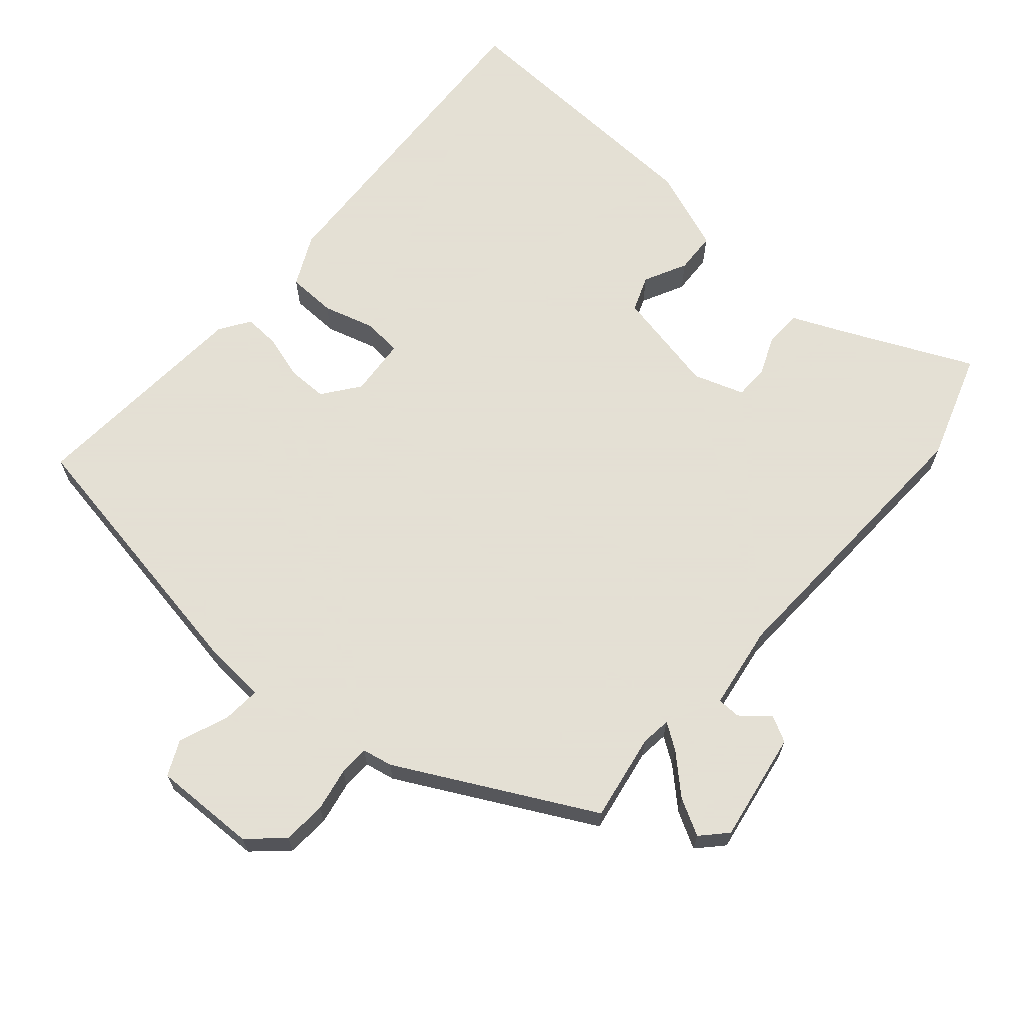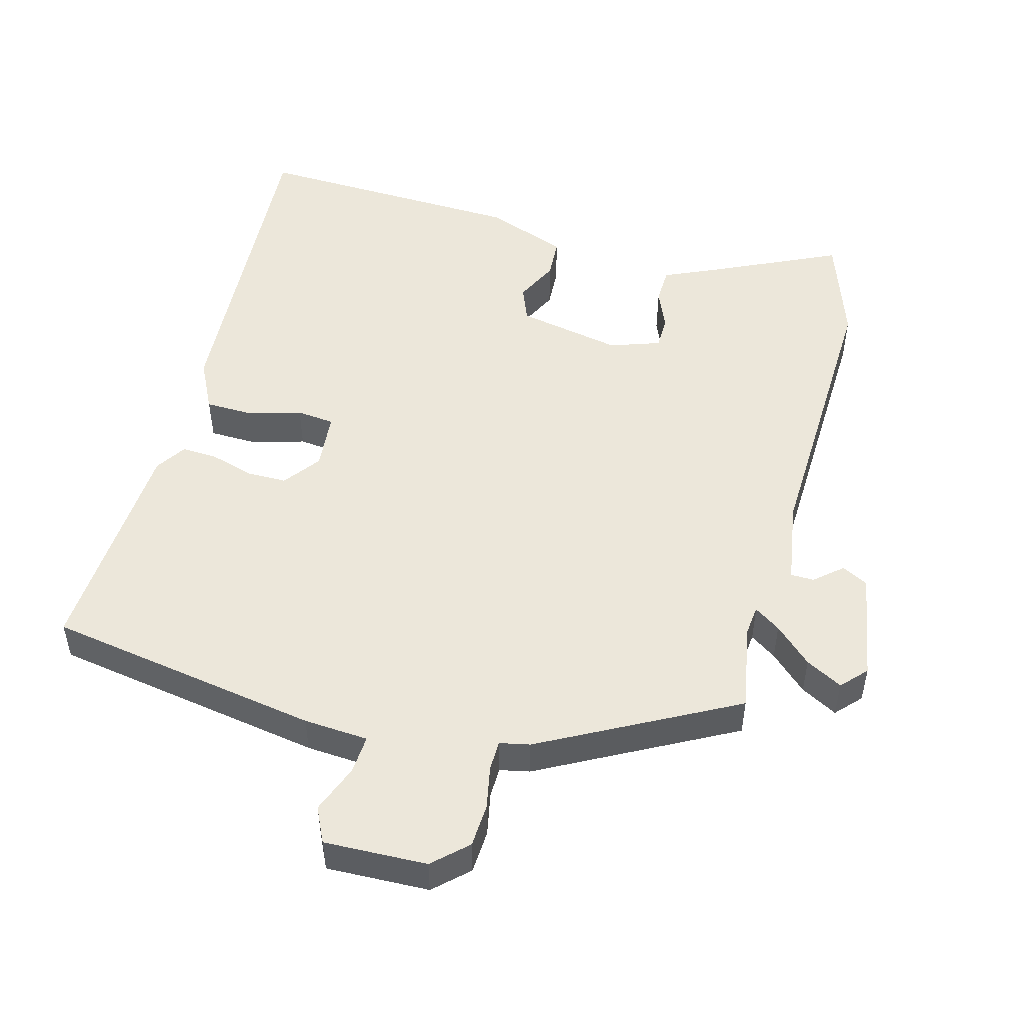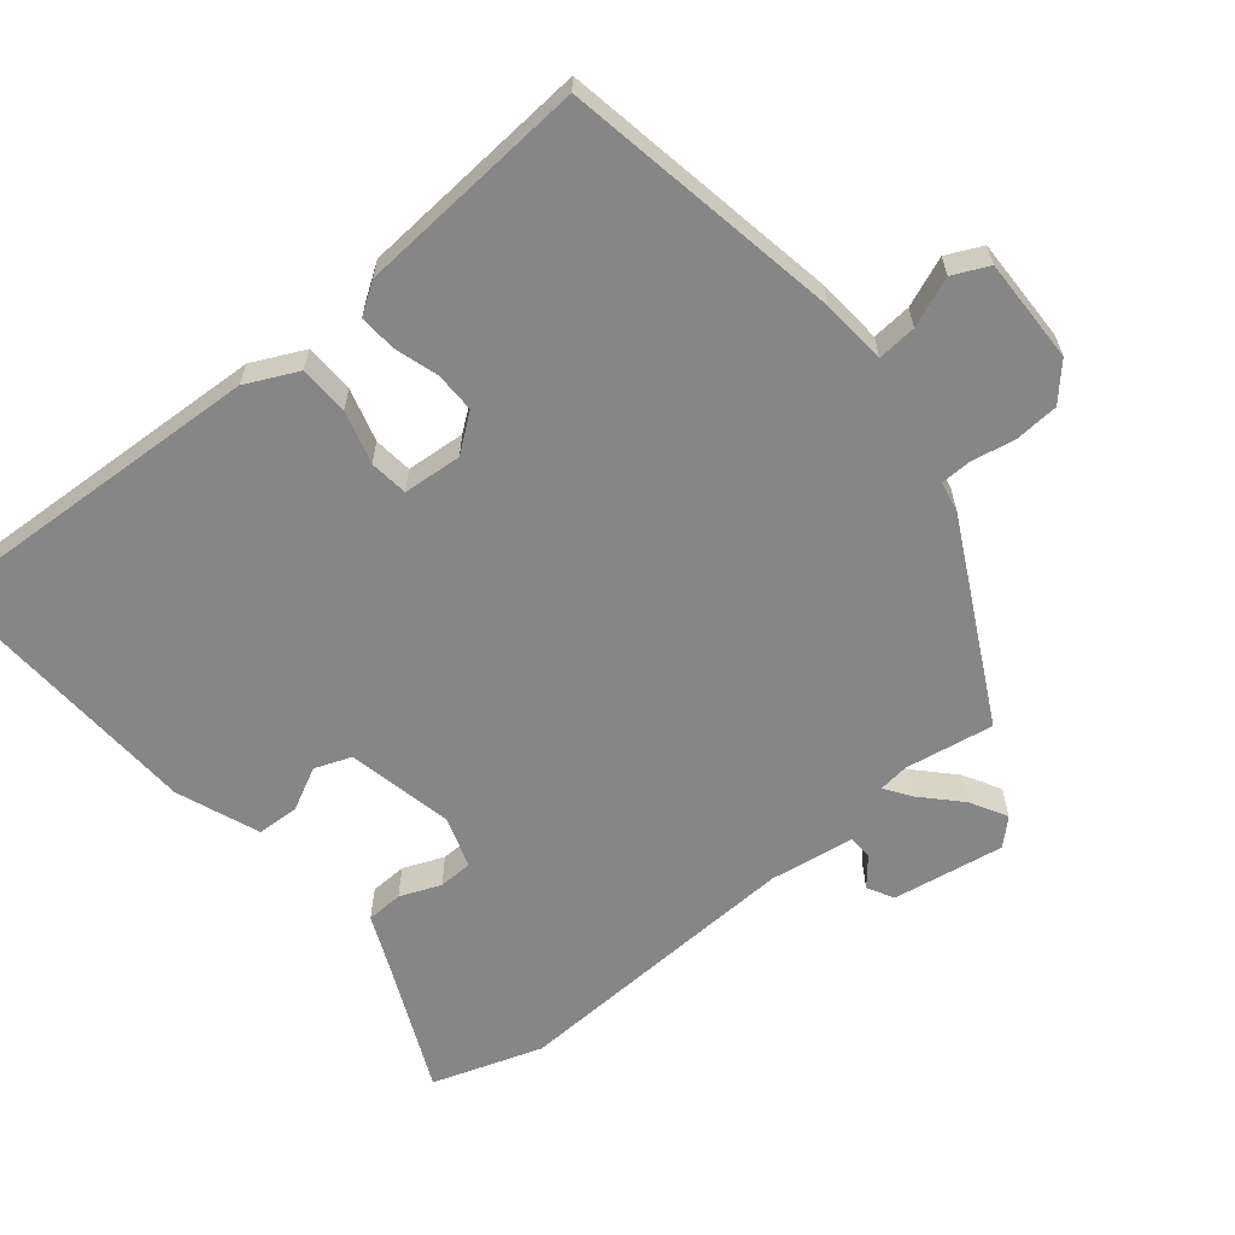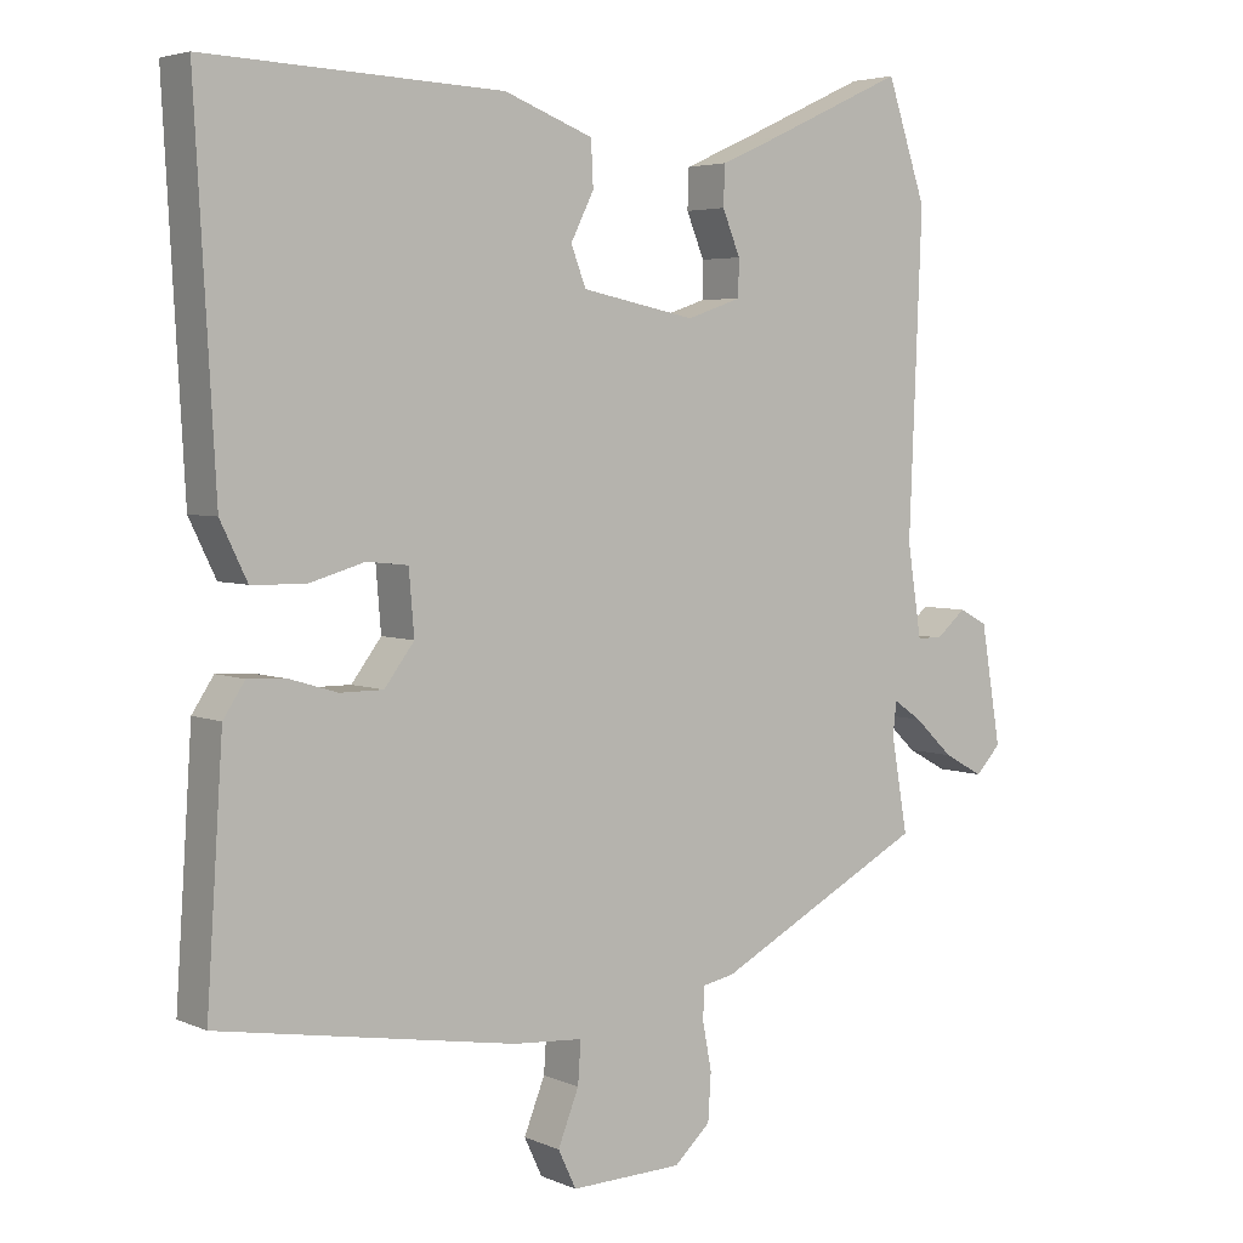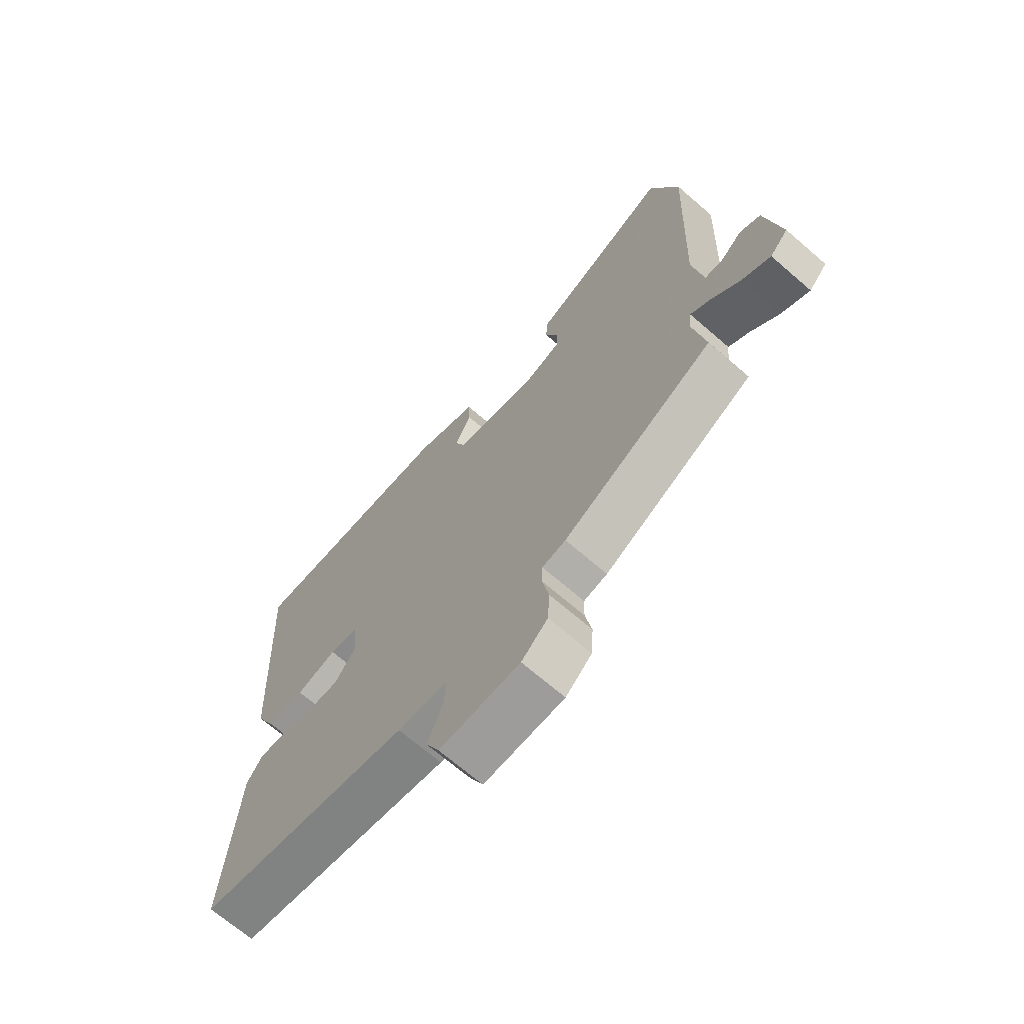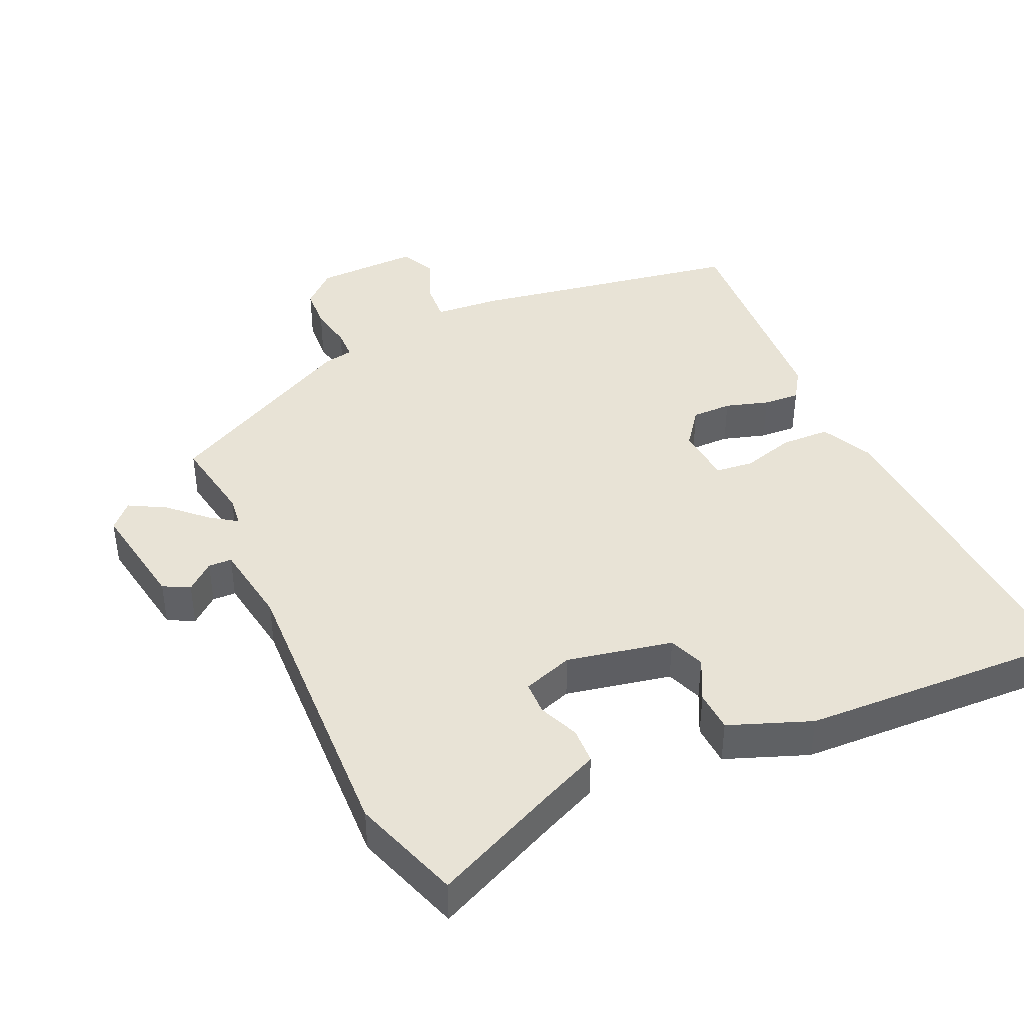
<metadata>
{"format":"obj","ext":"obj","renderer":"f3d","projection":"perspective","resolution":1024,"background":"white","views":[{"elev":66.2,"azim":-138.9,"up":"+Y"},{"elev":50.3,"azim":-165.2,"up":"+Y"},{"elev":-62.2,"azim":129.7,"up":"+Y"},{"elev":4.4,"azim":143.5,"up":"+Z"},{"elev":-68.9,"azim":-130.9,"up":"+Z"},{"elev":41.6,"azim":-24.3,"up":"+Y"}]}
</metadata>
<code>
v -0.519 0.07 0.443
v -0.466 0.07 0.6
v -0.279 0.07 0.514
v -0.202 0.07 0.48
v -0.2 0.07 0.427
v -0.224 0.07 0.369
v -0.223 0.07 0.32
v -0.15 0.07 0.295
v 0.003 0.07 0.326
v 0.023 0.07 0.378
v -0.008 0.07 0.44
v -0.005 0.07 0.5
v 0.114 0.07 0.545
v 0.511 0.07 0.561
v 0.484 0.07 0.075
v 0.448 0.07 0.001
v 0.377 0.07 -0.001
v 0.301 0.07 0.021
v 0.246 0.07 0.015
v 0.239 0.07 -0.069
v 0.279 0.07 -0.122
v 0.337 0.07 -0.122
v 0.4 0.07 -0.103
v 0.453 0.07 -0.1
v 0.482 0.07 -0.144
v 0.504 0.07 -0.476
v 0.105 0.07 -0.544
v 0.011 0.07 -0.551
v 0.015 0.07 -0.607
v 0.043 0.07 -0.678
v 0.019 0.07 -0.729
v -0.131 0.07 -0.725
v -0.18 0.07 -0.68
v -0.184 0.07 -0.617
v -0.172 0.07 -0.554
v -0.173 0.07 -0.51
v -0.217 0.07 -0.501
v -0.499 0.07 -0.353
v -0.477 0.07 -0.226
v -0.482 0.07 -0.182
v -0.52 0.07 -0.208
v -0.573 0.07 -0.258
v -0.626 0.07 -0.287
v -0.66 0.07 -0.251
v -0.633 0.07 -0.091
v -0.595 0.07 -0.071
v -0.555 0.07 -0.105
v -0.521 0.07 -0.104
v -0.502 0.07 0.018
v -0.519 0 0.443
v -0.466 0 0.6
v -0.279 0 0.514
v -0.202 0 0.48
v -0.2 0 0.427
v -0.224 0 0.369
v -0.223 0 0.32
v -0.15 0 0.295
v 0.003 0 0.326
v 0.023 0 0.378
v -0.008 0 0.44
v -0.005 0 0.5
v 0.114 0 0.545
v 0.511 0 0.561
v 0.484 0 0.075
v 0.448 0 0.001
v 0.377 0 -0.001
v 0.301 0 0.021
v 0.246 0 0.015
v 0.239 0 -0.069
v 0.279 0 -0.122
v 0.337 0 -0.122
v 0.4 0 -0.103
v 0.453 0 -0.1
v 0.482 0 -0.144
v 0.504 0 -0.476
v 0.105 0 -0.544
v 0.011 0 -0.551
v 0.015 0 -0.607
v 0.043 0 -0.678
v 0.019 0 -0.729
v -0.131 0 -0.725
v -0.18 0 -0.68
v -0.184 0 -0.617
v -0.172 0 -0.554
v -0.173 0 -0.51
v -0.217 0 -0.501
v -0.499 0 -0.353
v -0.477 0 -0.226
v -0.482 0 -0.182
v -0.52 0 -0.208
v -0.573 0 -0.258
v -0.626 0 -0.287
v -0.66 0 -0.251
v -0.633 0 -0.091
v -0.595 0 -0.071
v -0.555 0 -0.105
v -0.521 0 -0.104
v -0.502 0 0.018
f 45 46 47
f 44 45 47
f 43 44 47
f 42 43 47
f 41 42 47
f 40 41 47 48
f 36 37 38 39
f 36 39 40
f 33 34 35
f 32 33 35
f 31 32 35
f 30 31 35
f 29 30 35
f 28 29 35 36
f 27 28 36
f 26 27 36
f 25 26 36
f 24 25 36
f 23 24 36
f 22 23 36
f 21 22 36 40
f 16 17 18
f 15 16 18
f 14 15 18
f 13 14 18
f 12 13 18
f 11 12 18
f 10 11 18
f 9 10 18 19
f 8 9 19 20
f 3 4 5 6
f 3 6 7
f 2 3 7
f 1 2 7
f 49 1 7
f 40 48 49
f 21 40 49
f 20 21 49
f 8 20 49
f 7 8 49
f 96 95 94
f 96 94 93
f 96 93 92
f 96 92 91
f 96 91 90
f 97 96 90 89
f 88 87 86 85
f 89 88 85
f 84 83 82
f 84 82 81
f 84 81 80
f 84 80 79
f 84 79 78
f 85 84 78 77
f 85 77 76
f 85 76 75
f 85 75 74
f 85 74 73
f 85 73 72
f 85 72 71
f 89 85 71 70
f 67 66 65
f 67 65 64
f 67 64 63
f 67 63 62
f 67 62 61
f 67 61 60
f 67 60 59
f 68 67 59 58
f 69 68 58 57
f 55 54 53 52
f 56 55 52
f 56 52 51
f 56 51 50
f 56 50 98
f 98 97 89
f 98 89 70
f 98 70 69
f 98 69 57
f 98 57 56
f 1 50 51 2
f 2 51 52 3
f 3 52 53 4
f 4 53 54 5
f 5 54 55 6
f 6 55 56 7
f 7 56 57 8
f 8 57 58 9
f 9 58 59 10
f 10 59 60 11
f 11 60 61 12
f 12 61 62 13
f 13 62 63 14
f 14 63 64 15
f 15 64 65 16
f 16 65 66 17
f 17 66 67 18
f 18 67 68 19
f 19 68 69 20
f 20 69 70 21
f 21 70 71 22
f 22 71 72 23
f 23 72 73 24
f 24 73 74 25
f 25 74 75 26
f 26 75 76 27
f 27 76 77 28
f 28 77 78 29
f 29 78 79 30
f 30 79 80 31
f 31 80 81 32
f 32 81 82 33
f 33 82 83 34
f 34 83 84 35
f 35 84 85 36
f 36 85 86 37
f 37 86 87 38
f 38 87 88 39
f 39 88 89 40
f 40 89 90 41
f 41 90 91 42
f 42 91 92 43
f 43 92 93 44
f 44 93 94 45
f 45 94 95 46
f 46 95 96 47
f 47 96 97 48
f 48 97 98 49
f 49 98 50 1

</code>
